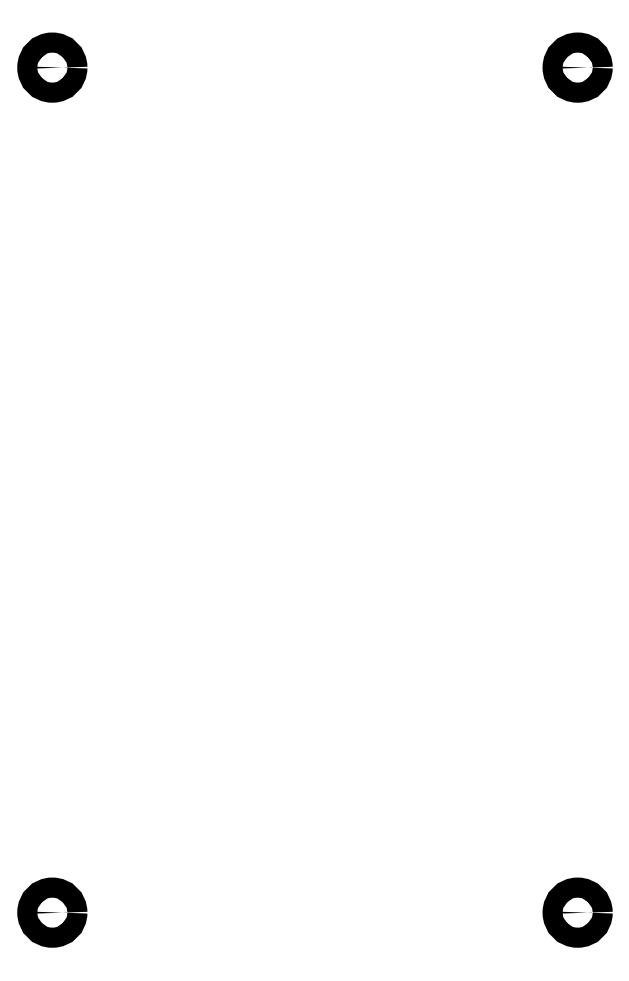
<metadata>
{"format":"dxf","ext":"dxf","renderer":"ezdxf+matplotlib","layout":"modelspace","background":"white","min_lineweight":24,"dpi":150}
</metadata>
<code>
0
SECTION
2
ENTITIES
0
CIRCLE
8
0
10
30.98
20
-83.22
40
1.5
0
CIRCLE
8
0
10
109.2
20
-83.22
40
1.5
0
CIRCLE
8
0
10
109.2
20
-209
40
1.5
0
CIRCLE
8
0
10
30.98
20
-209
40
1.5
0
ENDSEC
0
EOF

</code>
